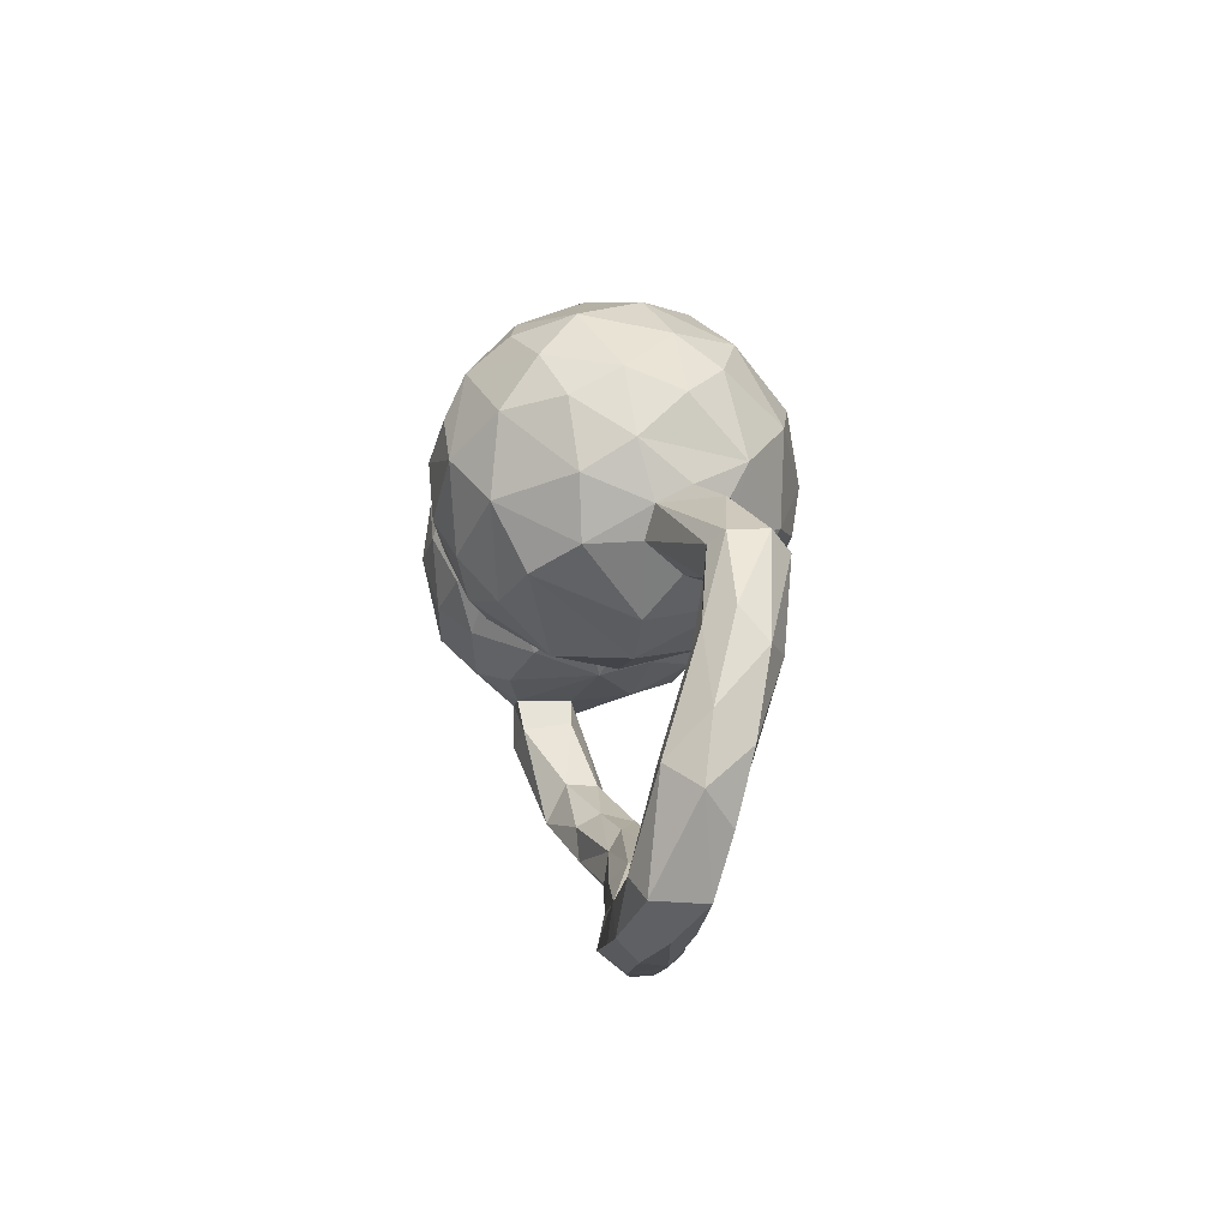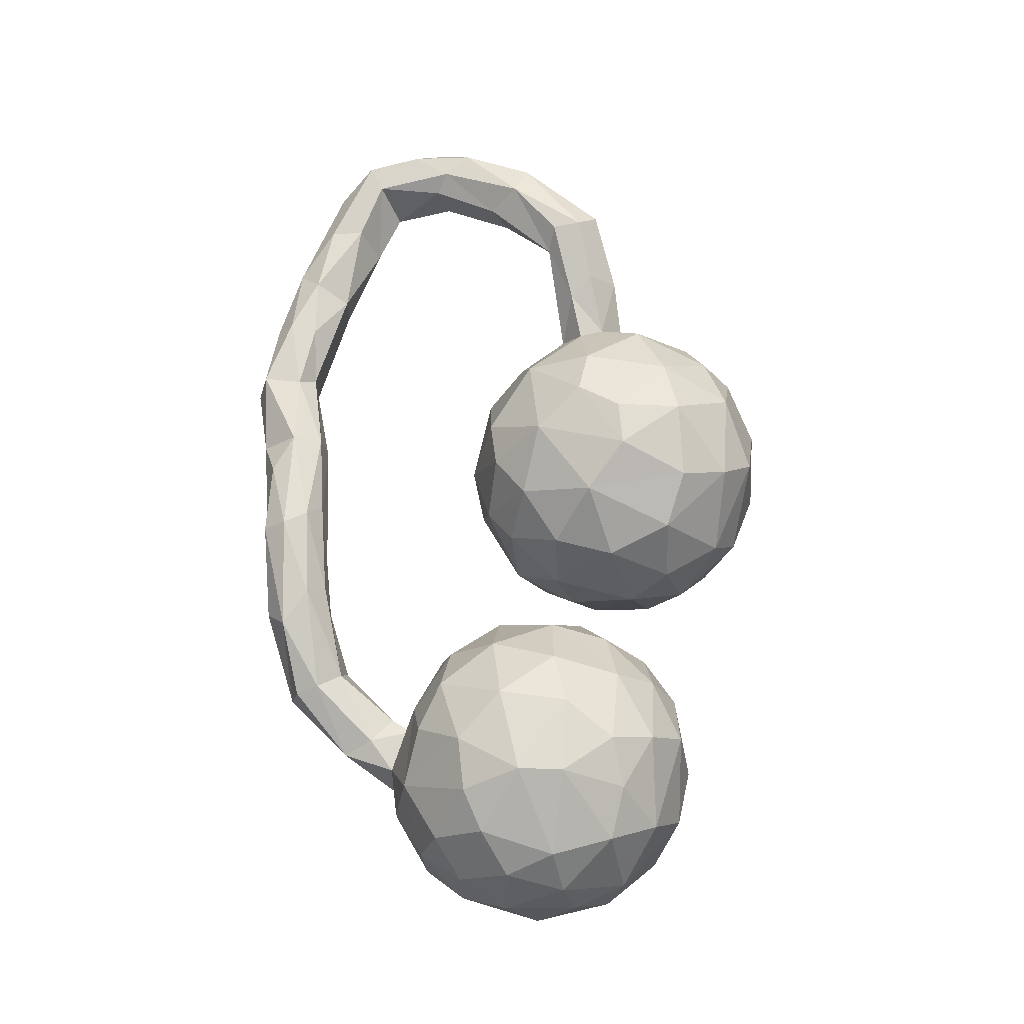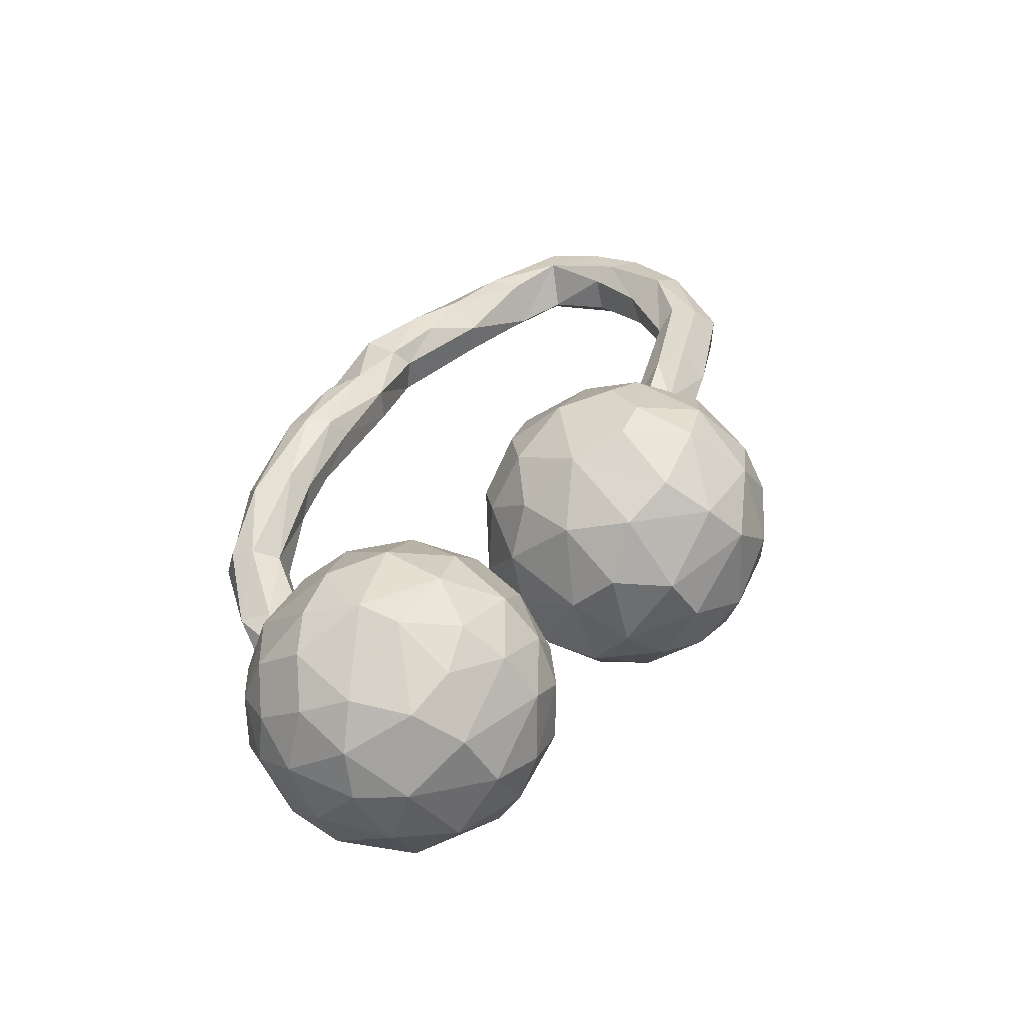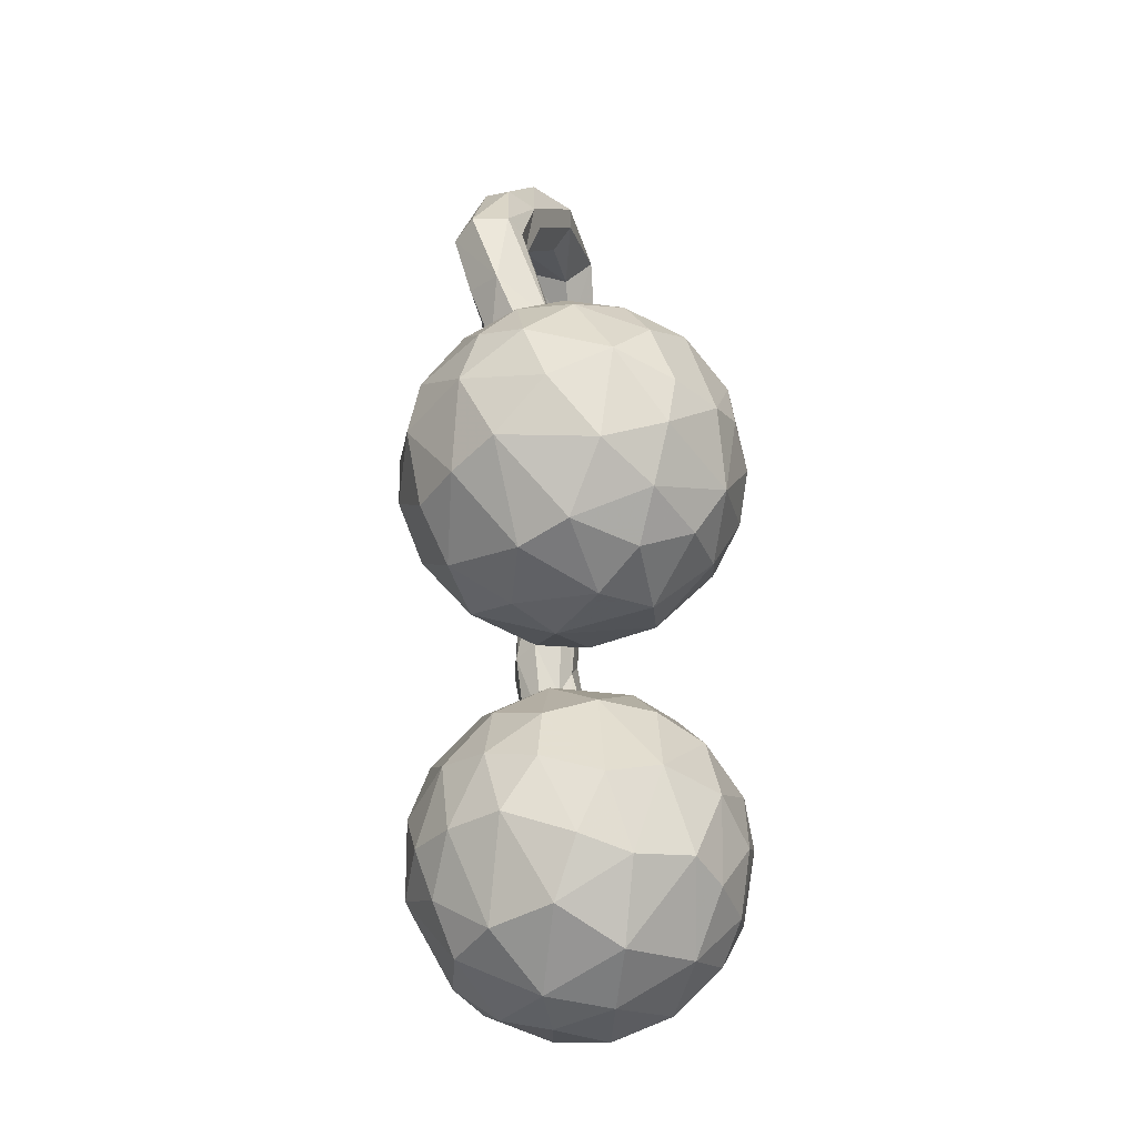
<metadata>
{"format":"obj","ext":"obj","renderer":"f3d","projection":"perspective","resolution":1024,"background":"white","views":[{"elev":10.9,"azim":-98.0,"up":"+Y"},{"elev":72.1,"azim":84.9,"up":"+Z"},{"elev":45.6,"azim":113.3,"up":"+Z"},{"elev":65.4,"azim":86.7,"up":"+Y"}]}
</metadata>
<code>
v 0.7096 0.0312 0.06525
v 0.6995 -0.09781 0.06509
v 0.6683 -0.1762 0.01491
v 0.7183 -0.03943 -0.02411
v 0.6701 -0.1205 -0.1094
v 0.6982 0.09555 -0.03074
v 0.6854 0.008084 0.1466
v 0.687 -0.02385 -0.1236
v 0.6446 -0.1777 0.1033
v 0.6291 -0.007137 0.2169
v 0.635 0.1059 -0.157
v 0.679 0.1221 0.07806
v 0.5882 0.187 0.1537
v 0.6529 -0.09163 0.1721
v 0.6324 0.1928 -0.04744
v 0.6098 0.1007 0.2095
v 0.5866 -0.2469 0.05983
v 0.5719 -0.2157 0.1516
v 0.5587 0.05578 -0.2366
v 0.6217 0.003972 -0.2046
v 0.5777 -0.131 0.2231
v 0.6038 -0.2403 -0.05848
v 0.599 -0.1585 -0.1801
v 0.5239 0.1295 0.2385
v 0.5699 0.2394 0.05474
v 0.4813 -0.05621 0.2849
v 0.5331 0.1492 -0.2037
v 0.5033 -0.2889 0.02762
v 0.5038 -0.1565 0.2431
v 0.4672 -0.2659 0.1264
v 0.4914 0.02227 0.2857
v 0.5005 -0.2887 -0.06898
v 0.521 -0.1712 -0.2165
v 0.5016 0.212 -0.1627
v 0.4553 0.08118 -0.2566
v 0.5376 -0.06189 -0.2504
v 0.4938 -0.2594 -0.144
v 0.5057 0.255 -0.06714
v 0.4245 -0.1541 -0.2433
v 0.4122 -0.158 0.2504
v 0.4124 -0.2926 -0.005404
v 0.4738 0.272 0.01538
v 0.442 -0.2935 -0.06719
v 0.4376 0.118 0.2633
v 0.4112 -0.2748 -0.1157
v 0.4273 0.2532 0.1279
v 0.3542 -0.2006 -0.1869
v 0.3899 0.158 -0.214
v 0.3665 -0.3404 -0.1203
v 0.4334 0.194 0.2091
v 0.4298 -0.009282 -0.2732
v 0.3576 0.03917 -0.2597
v 0.365 0.0414 0.2778
v 0.3613 0.2308 -0.123
v 0.3622 -0.2535 -0.114
v 0.3795 0.2692 -0.0329
v 0.3527 -0.3285 0.005074
v 0.336 -0.07608 0.2661
v 0.371 -0.2309 0.1627
v 0.3378 -0.2513 -0.02246
v 0.3547 -0.08381 -0.2518
v 0.3155 -0.2382 0.08145
v 0.2939 -0.1833 0.1811
v 0.2739 -0.112 -0.2009
v 0.3439 0.2556 0.0671
v 0.3152 -0.2957 -0.1082
v 0.3736 -0.3798 -0.0176
v 0.3133 0.1424 0.2155
v 0.2986 -0.2024 -0.1338
v 0.2904 0.1184 -0.1989
v 0.3203 0.2107 0.1481
v 0.2737 0.02805 0.2385
v 0.2532 -0.479 -0.04177
v 0.3116 -0.2848 -0.02603
v 0.2157 -0.1798 0.01191
v 0.2466 0.1531 -0.1242
v 0.3075 -0.4278 -0.07399
v 0.2765 -0.02267 -0.2246
v 0.2337 0.1883 -0.03186
v 0.1932 0.03521 0.1529
v 0.2296 -0.07958 0.1937
v 0.2112 0.01106 -0.1655
v 0.2255 0.1337 0.1328
v 0.2589 0.2081 0.0562
v 0.2099 -0.1365 -0.09975
v 0.2083 -0.3676 -0.04689
v 0.2212 -0.1601 0.103
v 0.1725 0.0938 0.04113
v 0.2434 -0.4225 0.03273
v 0.186 0.07522 -0.09357
v 0.2037 -0.435 -0.08172
v 0.2513 -0.4638 0.01582
v 0.1586 0.003516 -0.06
v 0.1632 -0.07483 -0.01984
v 0.1648 -0.0623 0.07326
v 0.222 -0.3771 0.009927
v 0.0662 -0.427 0.08109
v 0.05335 -0.3946 0.05084
v 0.1092 -0.416 -0.04222
v 0.1065 0.2432 -0.1262
v 0.1051 0.3047 -0.03973
v 0.1243 0.2006 0.02762
v 0.1046 0.08785 -0.02739
v 0.09859 0.2678 0.09425
v 0.08184 0.05619 0.0579
v 0.1213 -0.4786 0.06846
v 0.09778 0.141 -0.1347
v 0.05679 0.364 -0.1045
v 0.03383 -0.01403 -0.04959
v 0.09366 -0.5098 0.02406
v 0.05015 0.3693 0.07995
v 0.09634 -0.3904 -0.002097
v 0.03027 0.226 -0.2277
v 0.02861 0.269 0.1905
v -0.05309 -0.4123 -0.009443
v 0.02807 0.05821 0.1514
v 0.06592 0.1596 0.1603
v 0.02741 0.4156 0.000804
v 0.0514 0.0434 -0.1348
v 0.08433 -0.4693 -0.03981
v 0.02196 0.3258 -0.1939
v 0.004004 0.121 -0.2351
v -0.085 -0.5045 0.02076
v -0.01791 0.4171 -0.1303
v -0.07364 -0.4628 0.09704
v -0.07193 -0.5035 0.06631
v -0.007707 -0.02473 0.07751
v -0.005904 -0.3899 0.0176
v -0.08994 -0.418 0.09181
v -0.06871 0.004418 0.1717
v -0.07917 0.4697 -0.05222
v -0.05933 0.3067 0.2289
v -0.04008 -0.008656 -0.1769
v -0.0498 0.3245 -0.2489
v -0.06749 -0.06423 0.04684
v -0.04379 0.1253 0.2367
v -0.09922 -0.07319 -0.08138
v -0.114 0.4395 -0.1586
v -0.1198 0.1957 0.2678
v -0.0547 0.1866 -0.2794
v -0.07204 0.3923 0.1754
v -0.1697 0.3721 -0.241
v -0.09866 0.0864 -0.269
v -0.196 0.1952 0.2642
v -0.1385 -0.00776 -0.2102
v -0.1013 0.4516 0.108
v -0.186 0.4769 0.02404
v -0.08239 -0.4562 -0.0212
v -0.1457 -0.04253 0.1349
v -0.1268 0.2333 -0.295
v -0.1775 0.1523 -0.2934
v -0.1881 0.3101 0.2454
v -0.1924 0.4287 -0.1756
v -0.1068 -0.3899 0.05715
v -0.2214 0.4145 0.1573
v -0.1799 0.3039 -0.2752
v -0.1937 -0.481 0.06974
v -0.239 -0.3759 -0.004954
v -0.173 -0.08548 -0.01037
v -0.2354 0.4639 -0.08154
v -0.2269 -0.04541 0.1141
v -0.2541 -0.4359 0.07643
v -0.1911 0.0313 -0.2418
v -0.1799 0.04256 0.2216
v -0.2346 -0.4589 -0.04108
v -0.2939 0.4102 -0.1443
v -0.2906 0.4384 0.0544
v -0.3221 0.3318 -0.2057
v -0.3212 0.1513 0.2099
v -0.3146 0.3866 0.1238
v -0.2636 -0.04256 -0.126
v -0.2453 0.1264 0.2436
v -0.2541 0.1097 -0.2645
v -0.266 0.2553 -0.2742
v -0.3119 -0.03967 -0.007068
v -0.3845 -0.4209 0.04274
v -0.3308 0.04102 0.1448
v -0.2488 -0.3843 0.05234
v -0.2398 -0.4057 -0.03535
v -0.2529 -0.4973 0.0257
v -0.3006 0.04874 -0.2071
v -0.2811 0.295 0.2217
v -0.353 0.2064 -0.2218
v -0.355 0.3981 -0.02825
v -0.3836 -0.5089 -0.0238
v -0.3952 -0.3907 0.01191
v -0.384 0.2602 0.1492
v -0.3824 -0.3912 -0.04773
v -0.383 -0.4658 -0.07324
v -0.3755 0.1026 -0.1711
v -0.3672 0.3588 -0.1108
v -0.3869 0.03213 -0.006581
v -0.4118 0.1166 0.06165
v -0.4135 0.1937 0.1059
v -0.3731 0.3615 0.0613
v -0.4238 0.152 -0.09894
v -0.42 0.3035 -0.01924
v -0.4041 0.1499 0.1122
v -0.4019 -0.4897 0.03185
v -0.4203 0.2546 -0.1015
v -0.4268 0.2352 0.0605
v -0.5183 -0.4597 -0.006556
v -0.4968 0.116 0.0371
v -0.4947 -0.3834 0.03779
v -0.4394 0.2108 0.004105
v -0.5529 -0.3179 -0.04995
v -0.5184 0.2306 0.09088
v -0.4875 0.14 0.1214
v -0.5648 -0.3169 0.004401
v -0.5154 -0.4299 0.03448
v -0.5056 -0.4599 -0.04415
v -0.4324 0.1559 -0.0105
v -0.6089 0.1322 0.04352
v -0.5225 0.1802 0.1368
v -0.5321 -0.3601 -0.07689
v -0.6299 0.1816 0.0437
v -0.5931 0.1045 0.1158
v -0.6306 0.1178 0.1501
v -0.6011 -0.3719 0.03255
v -0.5629 -0.3953 -0.08198
v -0.6491 0.2042 0.06636
v -0.6907 -0.3803 -0.05563
v -0.6515 0.2048 0.1275
v -0.6315 0.1675 0.1596
v -0.7027 -0.3397 -0.08983
v -0.6874 -0.2947 -0.09153
v -0.7113 -0.001209 0.08176
v -0.6861 -0.2438 -0.04259
v -0.7829 0.07598 0.1026
v -0.7216 0.06096 0.008625
v -0.6376 -0.406 -0.006686
v -0.6931 0.02751 0.03557
v -0.7332 0.04766 0.1302
v -0.7692 -0.08976 -0.01685
v -0.8157 -0.2187 -0.09008
v -0.7395 0.09438 0.01833
v -0.7832 -0.1095 0.04117
v -0.7146 -0.2762 0.02374
v -0.7642 -0.1947 -0.03858
v -0.8051 -0.07143 -0.04983
v -0.7581 0.124 0.06153
v -0.8203 -0.3109 -0.03452
v -0.8121 -0.08899 0.06825
v -0.7203 -0.3341 0.01777
v -0.8688 -0.2356 -0.07247
v -0.8651 -0.2453 0.01273
v -0.8447 0.007487 0.01547
v -0.8086 -0.2259 0.03212
v -0.8452 -0.04192 0.07105
v -0.8386 -0.06264 -0.05105
v -0.8675 -0.1475 0.04052
v -0.8908 -0.08515 -0.003118
f 103 107 102
f 100 102 107
f 105 103 102
f 119 107 103
f 136 116 117
f 105 117 116
f 114 136 117
f 130 116 136
f 187 169 182
f 144 182 169
f 170 187 182
f 198 169 187
f 152 182 144
f 172 144 169
f 101 102 100
f 108 101 100
f 104 102 101
f 113 100 107
f 139 144 172
f 177 172 169
f 152 144 139
f 164 139 172
f 76 79 54
f 56 54 79
f 70 76 54
f 90 79 76
f 48 70 54
f 82 76 70
f 34 48 54
f 52 70 48
f 38 34 54
f 27 48 34
f 105 102 117
f 104 117 102
f 114 117 104
f 88 84 79
f 56 79 84
f 90 88 79
f 83 84 88
f 71 84 83
f 80 83 88
f 27 34 11
f 15 11 34
f 19 27 11
f 80 72 68
f 53 68 72
f 83 80 68
f 81 72 80
f 71 83 68
f 38 15 34
f 6 11 15
f 8 11 6
f 12 6 15
f 58 53 72
f 44 68 53
f 31 44 53
f 50 68 44
f 1 6 12
f 25 12 15
f 24 44 31
f 26 31 53
f 16 24 31
f 50 44 24
f 16 7 12
f 1 12 7
f 13 16 12
f 10 7 16
f 2 1 7
f 4 6 1
f 10 16 31
f 13 24 16
f 14 7 10
f 197 184 191
f 166 191 184
f 200 197 191
f 195 184 197
f 191 166 168
f 142 168 166
f 200 191 168
f 166 153 142
f 138 142 153
f 160 153 166
f 174 168 142
f 167 184 195
f 187 195 197
f 187 170 195
f 167 195 170
f 201 187 197
f 124 121 134
f 113 134 121
f 138 124 134
f 108 121 124
f 121 108 100
f 113 121 100
f 118 101 108
f 155 182 152
f 132 152 139
f 111 104 101
f 38 54 56
f 132 139 136
f 164 136 139
f 114 132 136
f 141 132 114
f 111 114 104
f 84 65 56
f 42 56 65
f 71 65 84
f 42 38 56
f 46 65 71
f 25 38 42
f 50 71 68
f 38 25 15
f 46 71 50
f 24 13 50
f 46 50 13
f 13 12 25
f 46 13 25
f 160 166 184
f 138 153 160
f 160 184 167
f 147 160 167
f 131 138 160
f 134 142 138
f 156 142 134
f 155 167 170
f 138 131 124
f 118 124 131
f 155 170 182
f 118 108 124
f 111 101 118
f 141 155 152
f 146 111 118
f 141 152 132
f 141 114 111
f 46 42 65
f 25 42 46
f 131 160 147
f 155 147 167
f 146 131 147
f 146 147 155
f 141 146 155
f 118 131 146
f 141 111 146
f 81 63 58
f 40 58 63
f 72 81 58
f 87 63 81
f 23 8 5
f 4 5 8
f 22 23 5
f 20 8 23
f 36 20 23
f 11 8 20
f 33 36 23
f 19 20 36
f 95 87 81
f 80 95 81
f 75 87 95
f 51 19 36
f 39 51 36
f 35 19 51
f 27 19 35
f 52 35 51
f 93 94 95
f 75 95 94
f 88 93 95
f 85 94 93
f 135 127 130
f 116 130 127
f 149 135 130
f 109 127 135
f 164 149 130
f 159 135 149
f 78 70 52
f 61 78 52
f 82 70 78
f 90 82 93
f 85 93 82
f 88 90 93
f 76 82 90
f 109 105 127
f 116 127 105
f 103 105 109
f 137 109 135
f 161 149 164
f 177 161 164
f 159 149 161
f 109 133 119
f 122 119 133
f 103 109 119
f 137 133 109
f 177 175 161
f 159 161 175
f 192 175 177
f 193 192 177
f 190 175 192
f 143 122 133
f 107 119 122
f 145 143 133
f 140 122 143
f 137 145 133
f 163 143 145
f 171 163 145
f 151 143 163
f 173 151 163
f 140 143 151
f 174 151 173
f 181 173 163
f 171 181 163
f 183 173 181
f 196 190 192
f 212 196 192
f 183 190 196
f 232 213 217
f 203 217 213
f 227 232 217
f 230 213 232
f 233 227 217
f 237 232 227
f 233 217 218
f 208 218 217
f 224 233 218
f 243 227 233
f 190 183 181
f 174 173 183
f 171 190 181
f 234 230 232
f 236 213 230
f 240 236 230
f 216 213 236
f 18 17 9
f 3 9 17
f 21 18 9
f 30 17 18
f 30 18 29
f 21 29 18
f 40 30 29
f 26 40 29
f 59 30 40
f 2 9 3
f 22 3 17
f 63 59 40
f 62 30 59
f 62 59 63
f 5 4 3
f 2 3 4
f 22 5 3
f 62 63 87
f 62 87 75
f 37 33 23
f 39 36 33
f 37 39 33
f 94 85 75
f 69 75 85
f 61 51 39
f 64 61 39
f 52 51 61
f 64 78 61
f 82 78 64
f 85 82 64
f 69 85 64
f 159 137 135
f 171 137 159
f 171 159 175
f 171 145 137
f 190 171 175
f 249 243 233
f 237 227 243
f 237 234 232
f 240 230 234
f 229 249 233
f 251 243 249
f 247 249 229
f 241 247 229
f 252 249 247
f 224 229 233
f 239 240 234
f 250 236 240
f 235 250 240
f 247 236 250
f 247 241 236
f 221 236 241
f 252 247 250
f 223 241 229
f 28 22 17
f 30 28 17
f 32 22 28
f 41 28 30
f 62 41 30
f 43 28 41
f 60 41 62
f 37 23 22
f 32 37 22
f 75 60 62
f 55 60 75
f 66 60 55
f 69 55 75
f 47 55 69
f 47 64 39
f 37 47 39
f 69 64 47
f 239 234 237
f 248 237 243
f 248 243 251
f 252 251 249
f 245 252 250
f 43 32 28
f 45 32 43
f 67 43 41
f 45 37 32
f 49 45 43
f 77 43 67
f 57 67 41
f 60 57 41
f 89 67 57
f 74 57 60
f 66 74 60
f 96 57 74
f 47 37 45
f 55 47 45
f 45 66 55
f 86 74 66
f 239 237 248
f 246 248 251
f 235 245 250
f 246 252 245
f 246 251 252
f 73 77 67
f 49 43 77
f 96 89 57
f 92 67 89
f 97 89 96
f 86 96 74
f 66 45 49
f 91 49 77
f 91 66 49
f 86 66 91
f 112 96 86
f 99 86 91
f 248 238 228
f 209 228 238
f 239 248 228
f 244 238 248
f 235 240 239
f 235 239 228
f 244 248 246
f 225 245 235
f 242 246 245
f 92 73 67
f 91 77 73
f 106 73 92
f 106 92 89
f 97 106 89
f 99 112 86
f 98 96 112
f 98 97 96
f 129 97 98
f 128 98 112
f 125 106 97
f 120 99 91
f 115 112 99
f 115 99 120
f 148 115 120
f 128 112 115
f 154 98 128
f 158 128 115
f 158 154 128
f 129 98 154
f 129 125 97
f 162 125 129
f 178 129 154
f 179 158 115
f 178 154 158
f 162 129 178
f 176 162 178
f 148 179 115
f 188 158 179
f 188 178 158
f 209 186 206
f 188 206 186
f 228 209 206
f 204 186 209
f 219 204 209
f 176 186 204
f 238 219 209
f 210 204 219
f 226 228 206
f 244 219 238
f 215 226 206
f 235 228 226
f 225 235 226
f 242 245 225
f 246 242 244
f 231 244 242
f 120 91 73
f 110 120 73
f 110 73 106
f 123 120 110
f 126 110 106
f 125 126 106
f 123 110 126
f 157 126 125
f 148 120 123
f 162 157 125
f 123 126 157
f 165 148 123
f 180 157 162
f 165 179 148
f 188 179 165
f 199 180 162
f 123 157 180
f 186 176 178
f 199 162 176
f 186 178 188
f 210 176 204
f 210 199 176
f 215 206 188
f 189 215 188
f 202 199 210
f 165 189 188
f 220 215 189
f 231 210 219
f 244 231 219
f 202 210 231
f 220 226 215
f 225 220 222
f 211 222 220
f 242 225 222
f 226 220 225
f 222 231 242
f 211 231 222
f 180 165 123
f 185 165 180
f 199 185 180
f 189 165 185
f 211 189 185
f 202 185 199
f 202 211 185
f 220 189 211
f 231 211 202
f 26 29 21
f 48 35 52
f 80 88 95
f 11 20 19
f 26 58 40
f 1 2 4
f 14 21 9
f 2 14 9
f 10 21 14
f 7 14 2
f 224 223 229
f 221 241 223
f 207 221 223
f 216 236 221
f 205 216 221
f 212 213 216
f 200 183 196
f 168 174 183
f 150 151 174
f 140 151 150
f 156 150 174
f 207 223 224
f 208 224 218
f 193 217 203
f 212 203 213
f 205 212 216
f 193 203 212
f 134 140 150
f 193 208 217
f 214 224 208
f 198 208 193
f 192 193 212
f 205 196 212
f 113 122 140
f 194 208 198
f 177 198 193
f 169 198 177
f 113 107 122
f 164 172 177
f 27 35 48
f 136 164 130
f 6 4 8
f 53 58 26
f 10 26 21
f 200 168 183
f 205 200 196
f 134 150 156
f 142 156 174
f 205 221 207
f 201 205 207
f 197 205 201
f 194 201 207
f 200 205 197
f 113 140 134
f 214 207 224
f 194 207 214
f 194 214 208
f 187 194 198
f 10 31 26
f 187 201 194

</code>
